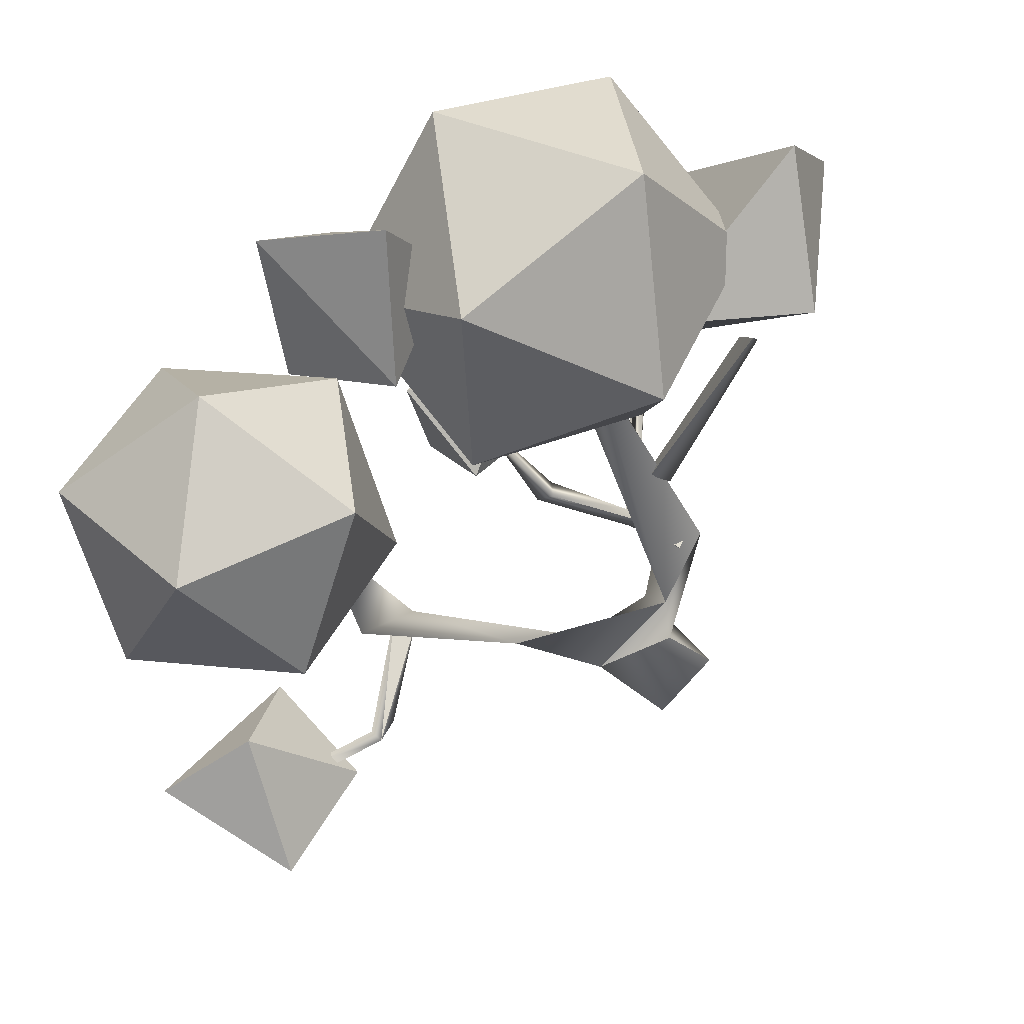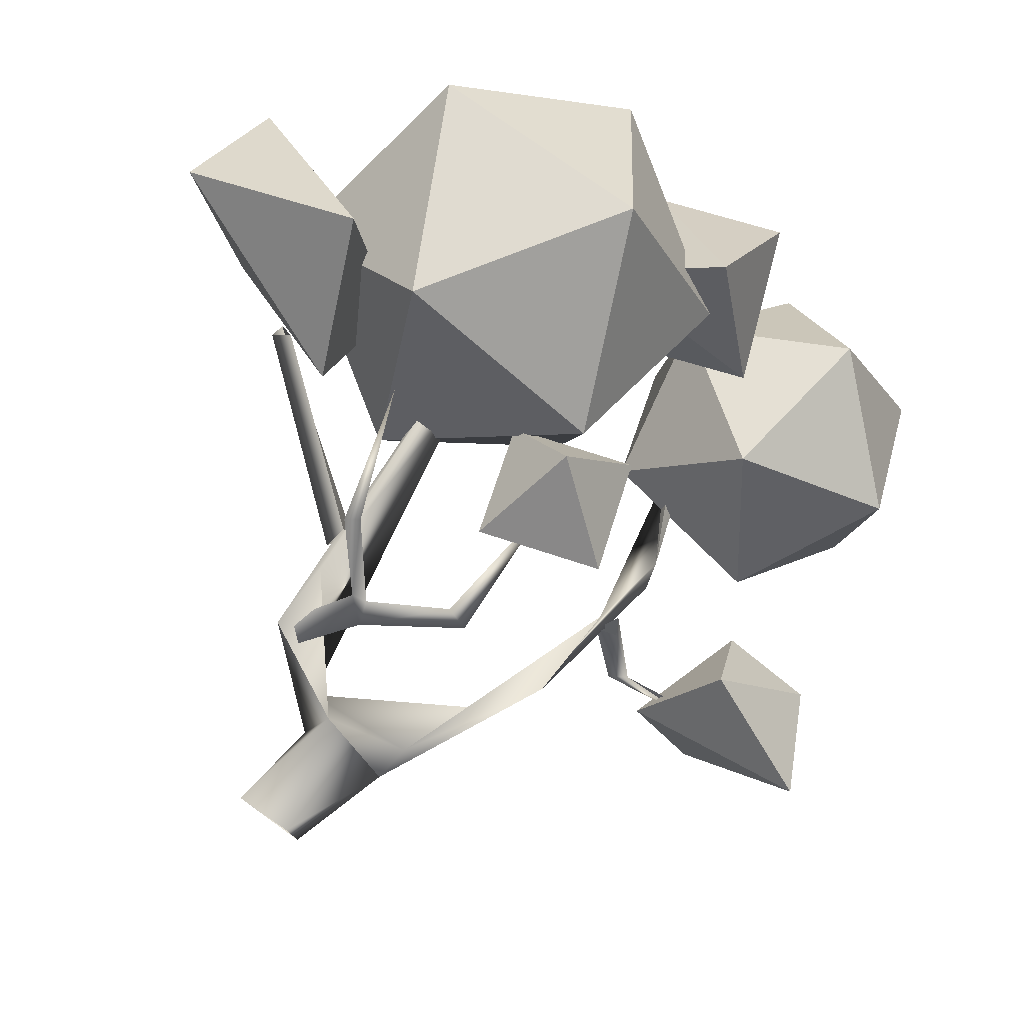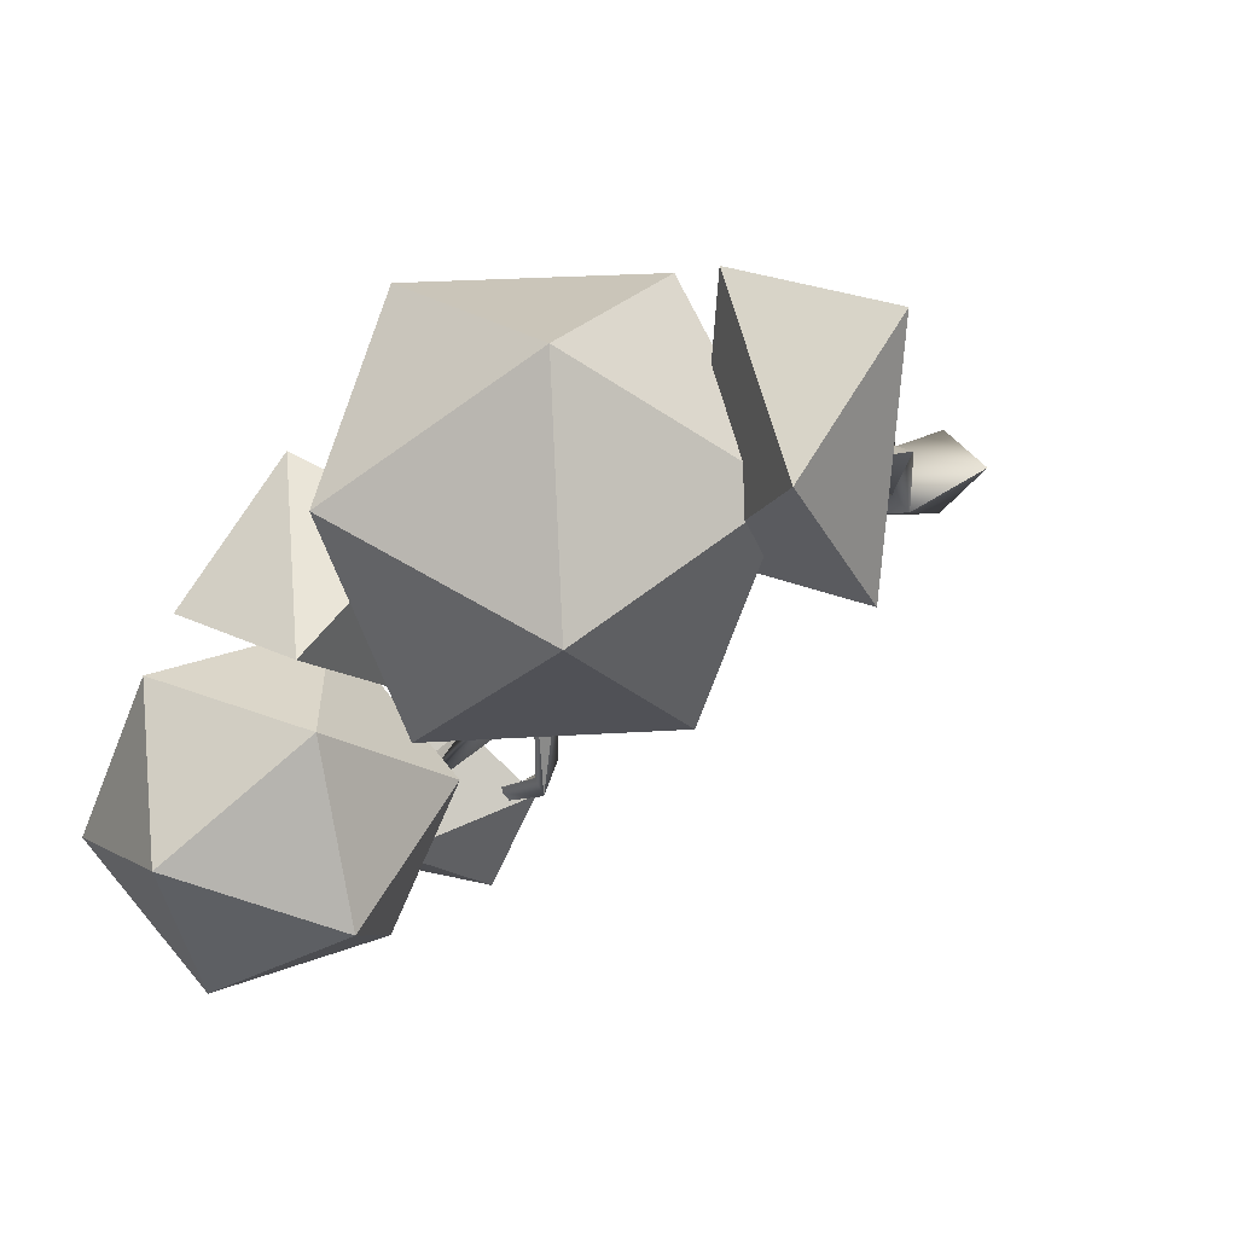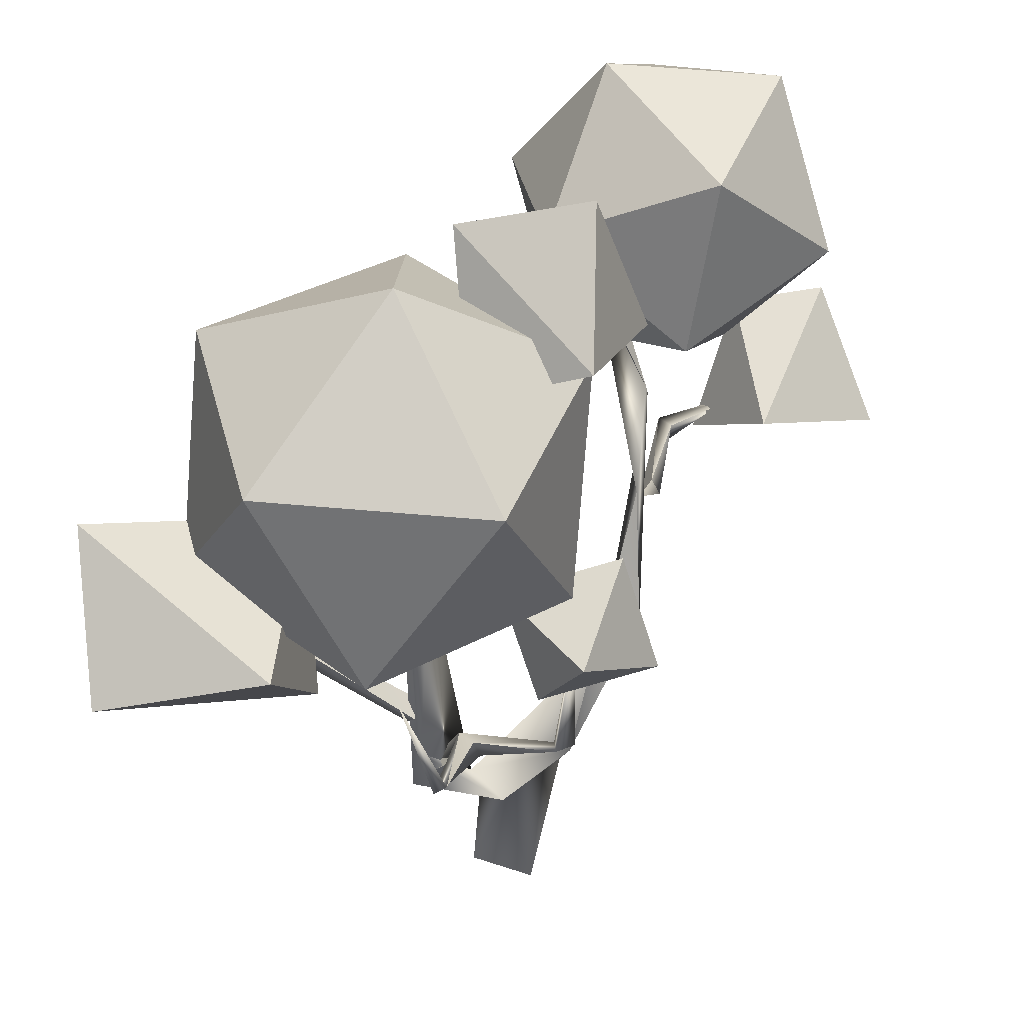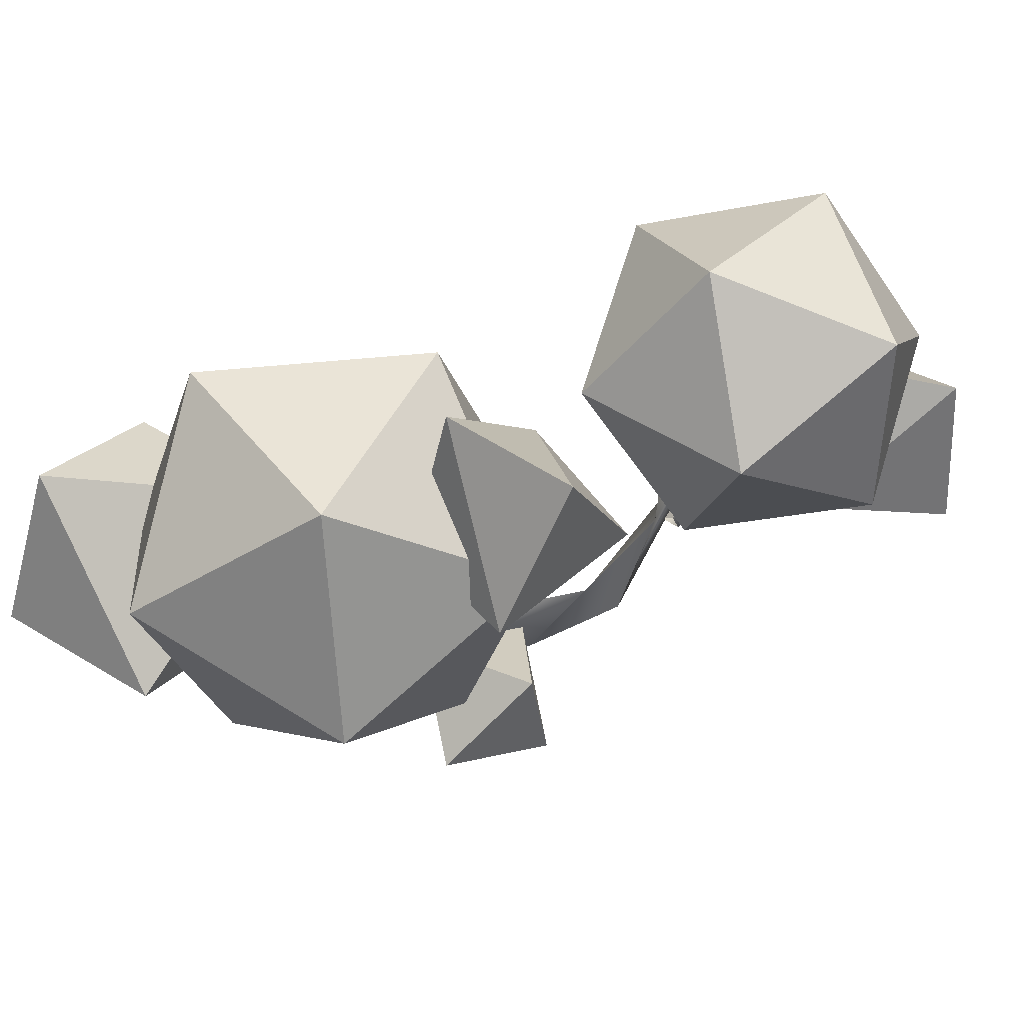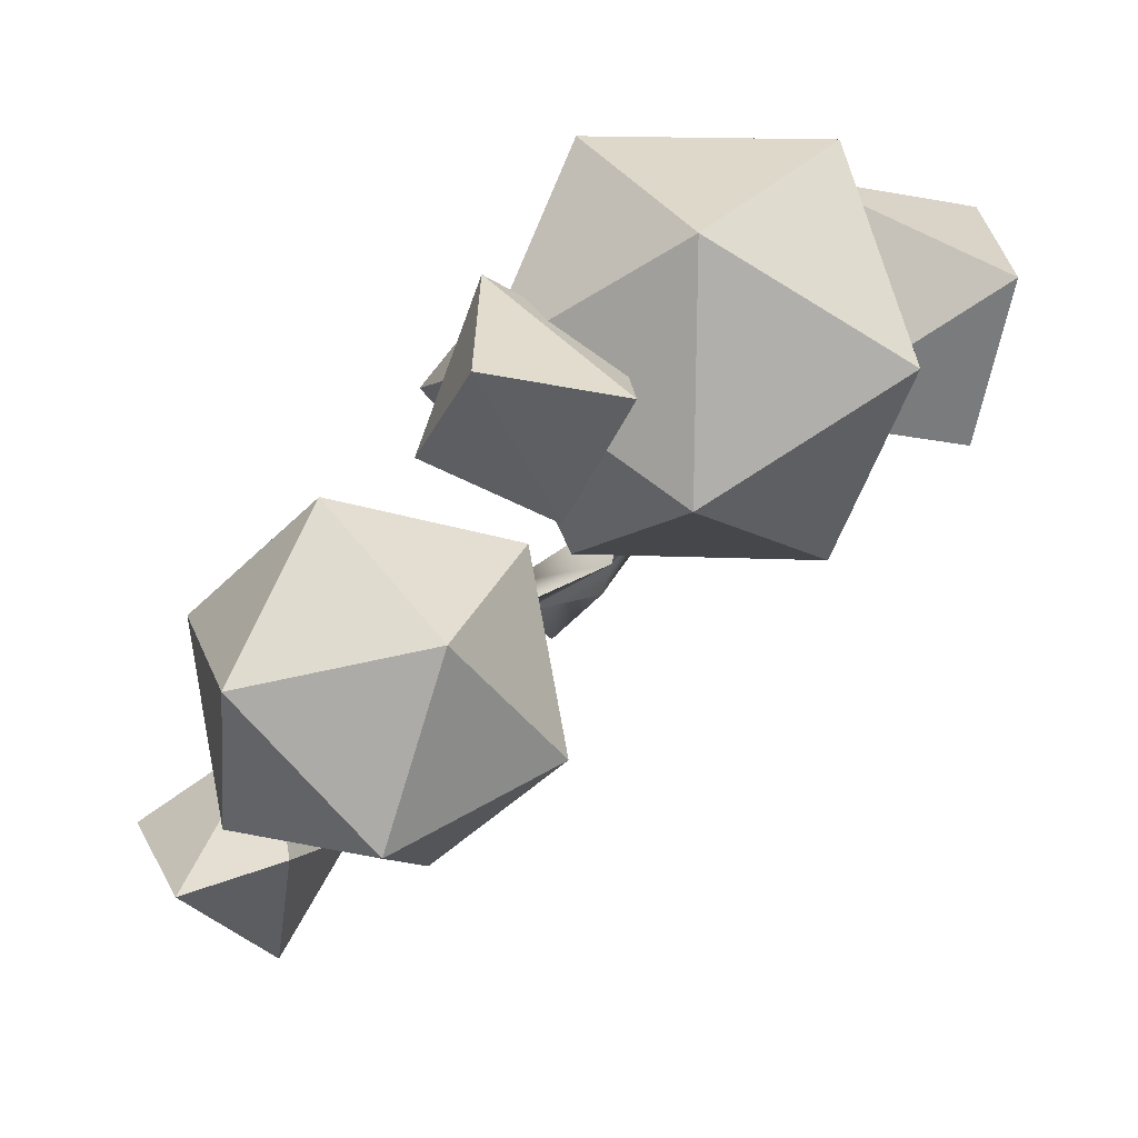
<metadata>
{"format":"obj","ext":"obj","renderer":"f3d","projection":"perspective","resolution":1024,"background":"white","views":[{"elev":-47.4,"azim":-152.5,"up":"+Z"},{"elev":79.6,"azim":33.8,"up":"+Z"},{"elev":10.0,"azim":-129.2,"up":"+Z"},{"elev":41.7,"azim":-5.8,"up":"+Y"},{"elev":78.0,"azim":22.4,"up":"+Y"},{"elev":72.1,"azim":174.3,"up":"+Y"}]}
</metadata>
<code>
o Tree_lp_11
v 2.077 3.572 -0.4294
v 1.829 2.417 -1.149
v 4.778 11.42 -4.818
v 3.351 6.341 -2.639
v 4.626 7.937 -2.23
v 5.287 14.37 -6.81
v 5.452 13.57 -7.478
v 3.77 17.37 -8.208
v 3.891 17.56 -7.55
v 4.41 17.35 -8.003
v -0.9875 2.248 -0.7383
v -3.462 4.606 1.517
v -0.3986 2.992 1.094
v -3.219 6.766 2.158
v -1.377 3.391 -0.0624
v -3.588 13.86 1.293
v -3.431 13.82 2.011
v -2.722 14.22 1.675
v -3.586 7.576 1.409
v -3.162 8.344 1.201
v -3.352 8.249 2.005
v -9.177 12.95 0.5621
v -9.15 12.41 1.082
v -8.624 12.74 1.181
v -3.177 4.992 1.528
v -1.858 6.619 2.319
v -2.727 4.957 0.7471
v -2.499 4.423 1.694
v -1.439 6.741 1.814
v 1.1 7.845 3.523
v 1.11 7.662 2.917
v -1.202 6 1.734
v 1.784 7.646 3.086
v 1.729 12.48 2.8
v -1.854 6.563 1.149
v -2.576 8.447 5.238
v -2.849 8.065 4.677
v -2.999 8.175 5.243
v -4.011 12.44 5.339
v 5.311 11.76 -5.021
v 5.59 11.19 -4.923
v 4.902 11.02 -5.046
v 6.262 10.65 -9.598
v 6.635 10.69 -9.079
v 6.051 10.26 -8.491
v 9.055 10.84 -10.33
v 8.966 11.03 -9.92
v 9.062 10.84 -10.27
v 0.7488 -0.7729 -1.223
v -1.372 -0.6785 0.4243
v 0.5458 -0.6919 1.431
v 10.85 20.3 -5.814
v 6.873 24.21 -4.223
v 5.91 18.57 -3.319
v 8.06 15.64 -7.835
v 2.365 16.67 -7.493
v 1.631 21.97 -5.26
v 9.619 24.77 -9.298
v 10.35 19.47 -11.53
v 6.074 22.87 -13.47
v 5.111 17.22 -12.57
v 1.137 21.13 -10.98
v 3.924 25.8 -8.955
v -8.09 21.51 5.795
v -0.8517 21.04 6.865
v -3.503 25.4 1.605
v -4.994 14.99 7.091
v 1.507 14.86 3.703
v 2.429 21.29 0.3119
v -9.284 22.06 -1.419
v -6.925 15.88 -4.581
v -10.21 15.62 1.972
v -4.274 11.51 0.6786
v 0.3136 15.4 -3.511
v -2.782 21.92 -4.808
v -13.02 14.4 6.61
v -13.12 18.21 2.582
v -11.79 14.11 -0.9081
v -7.733 15.83 7.422
v -6.404 11.73 3.933
v -6.5 15.54 -0.09558
v -0.5603 14.01 2.381
v 3.236 15.11 2.356
v 2.09 11.92 0.3187
v 4.292 11.5 3.575
v 0.4952 10.4 3.599
v 1.641 13.59 5.637
v 13.79 10.47 -8.95
v 9.927 9.944 -13.32
v 12.34 14.13 -12.08
v 7.568 9.94 -9.913
v 9.483 12.22 -7.029
v 9.069 14.31 -11.39
v 0.6293 20.03 -4.157
v 4.433 20.69 -2.096
v -1.369 20.39 0.6994
v 2.165 22.38 2.344
v 2.696 25.64 -1.75
v -1.476 24.56 -2.506
f 3 4 1
f 2 4 5
f 5 6 3
f 8 3 6
f 6 10 9
f 10 6 7
f 13 14 12
f 16 15 12
f 18 14 15
f 17 14 18
f 29 32 30
f 32 33 30
f 30 33 34
f 33 31 34
f 29 35 36
f 26 36 38
f 39 36 37
f 41 44 40
f 43 45 42
f 43 46 45
f 46 47 44
f 43 48 46
f 50 13 11
f 51 13 50
f 11 15 2
f 1 15 13
f 2 1 13
f 29 26 32
f 19 22 20
f 26 25 28 32
f 2 15 4
f 1 4 15
f 5 3 1
f 1 2 5
f 4 7 5
f 7 6 5
f 7 4 3
f 8 7 3
f 8 6 9
f 8 10 7
f 11 12 15
f 11 13 12
f 15 14 13
f 14 16 12
f 15 16 18
f 14 17 16
f 25 26 27
f 31 35 29 30
f 28 27 32
f 31 33 32 35
f 47 48 43 44
f 31 30 34
f 29 36 26
f 26 38 37
f 36 35 37
f 38 39 37
f 36 39 38
f 40 43 42
f 41 42 45
f 43 40 44
f 41 45 44
f 45 46 44
f 2 13 51 49
f 49 50 11
f 23 19 21 24
f 49 11 2
f 35 27 26
f 32 27 35
f 26 37 35
f 21 20 22 24
f 23 22 19
f 52 53 54
f 55 52 54
f 56 55 54
f 57 56 54
f 53 57 54
f 58 59 60
f 59 61 60
f 61 62 60
f 62 63 60
f 63 58 60
f 52 58 53
f 55 59 52
f 56 61 55
f 57 62 56
f 53 63 57
f 58 52 59
f 59 55 61
f 61 56 62
f 62 57 63
f 63 53 58
f 64 65 66
f 67 65 64
f 68 65 67
f 69 65 68
f 66 65 69
f 70 71 72
f 72 71 73
f 73 71 74
f 74 71 75
f 75 71 70
f 64 66 70
f 67 64 72
f 68 67 73
f 69 68 74
f 66 69 75
f 70 72 64
f 72 73 67
f 73 74 68
f 74 75 69
f 75 70 66
f 78 76 77
f 81 79 80
f 76 79 77
f 78 80 76
f 77 81 78
f 79 76 80
f 80 78 81
f 81 77 79
f 82 83 84
f 83 85 84
f 82 86 87
f 86 85 87
f 84 86 82
f 85 86 84
f 85 83 87
f 87 83 82
f 88 89 90
f 91 89 88
f 90 92 88
f 91 92 93
f 93 92 90
f 91 88 92
f 90 89 93
f 91 93 89
f 96 94 95
f 97 96 95
f 96 97 99
f 97 98 99
f 94 98 95
f 95 98 97
f 98 94 99
f 99 94 96

</code>
